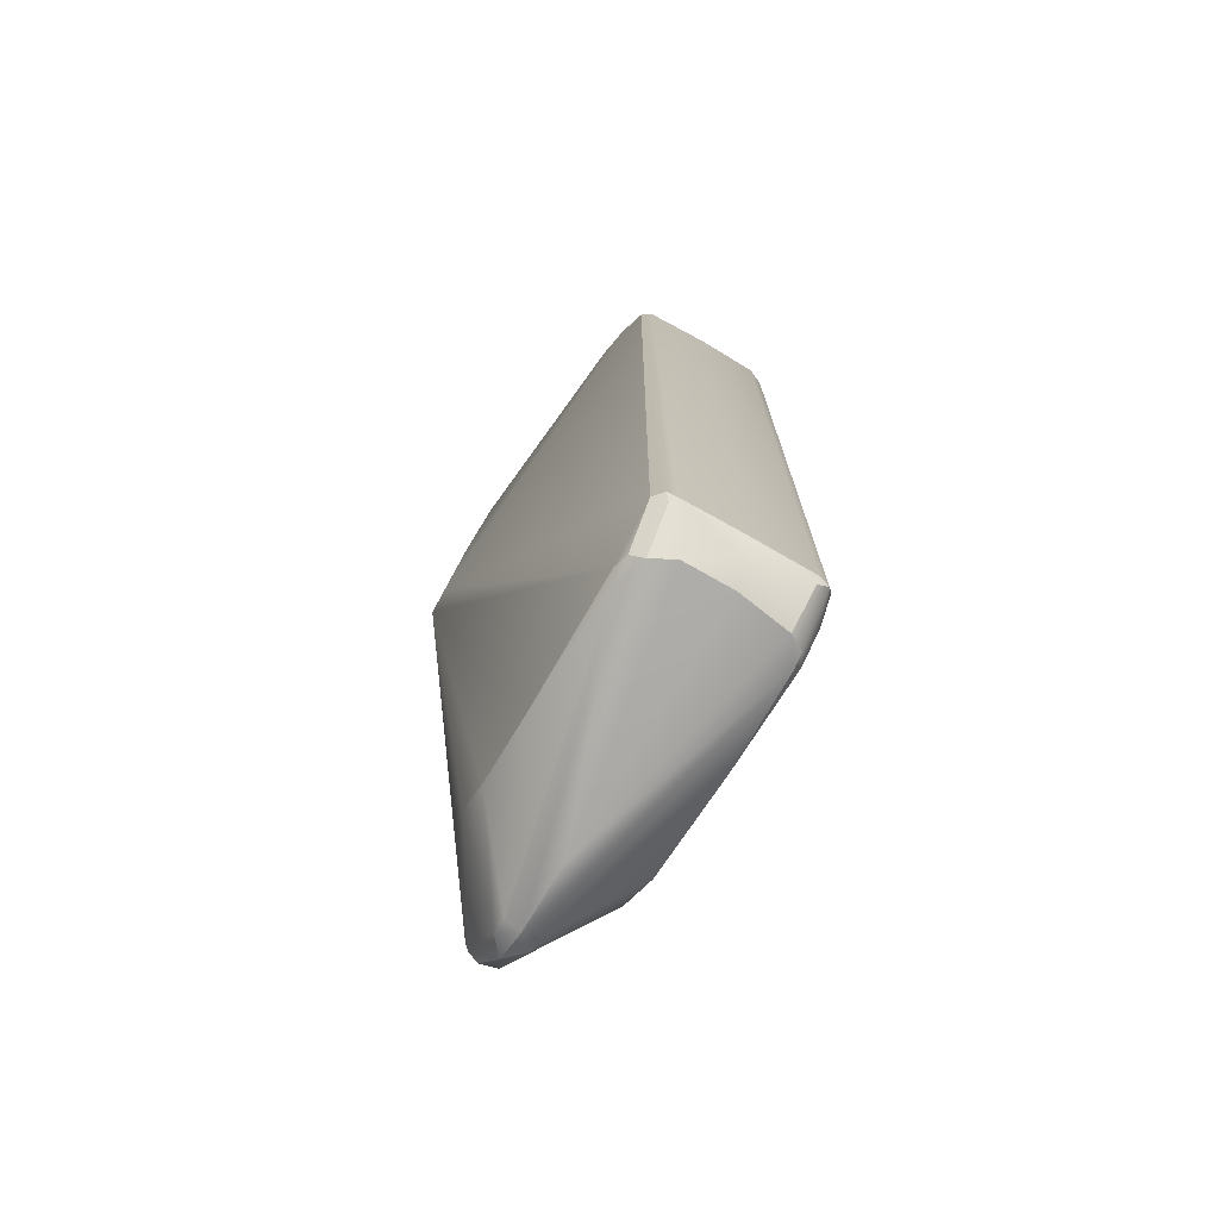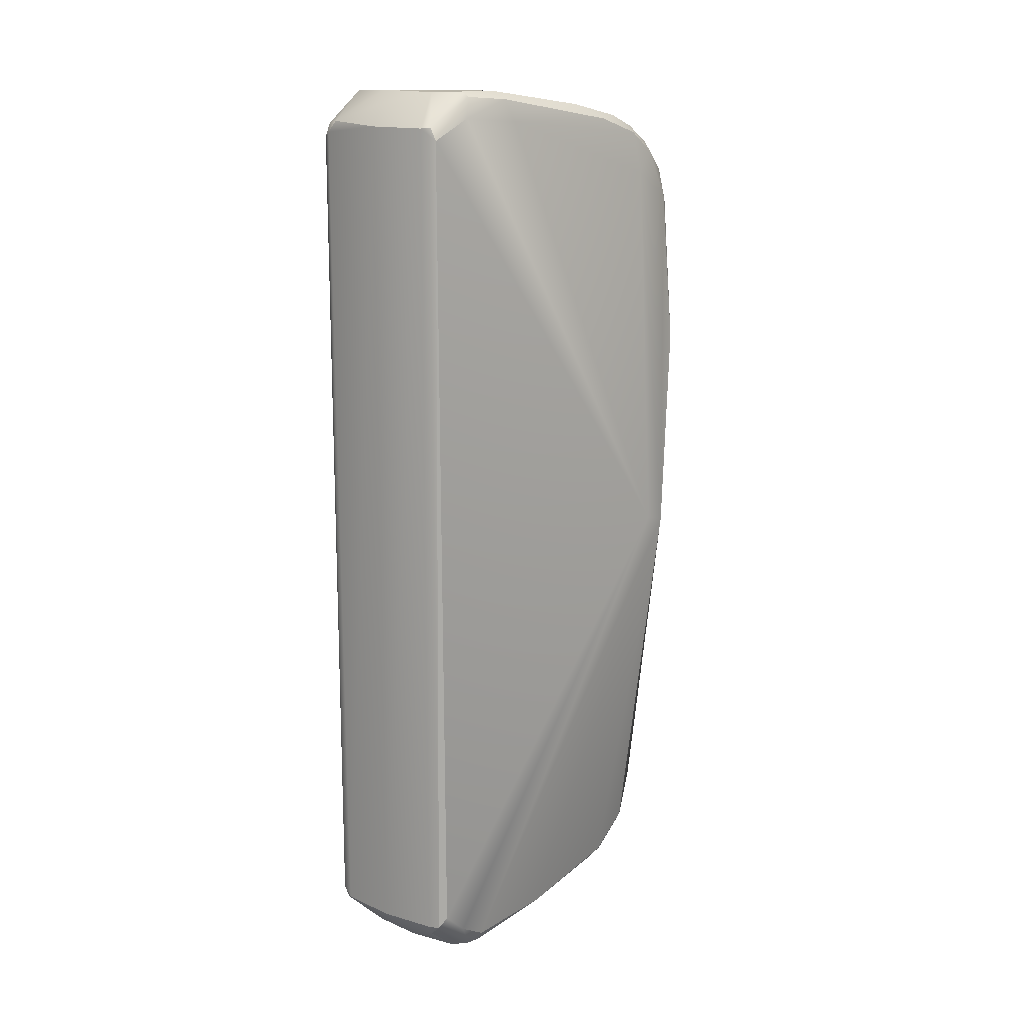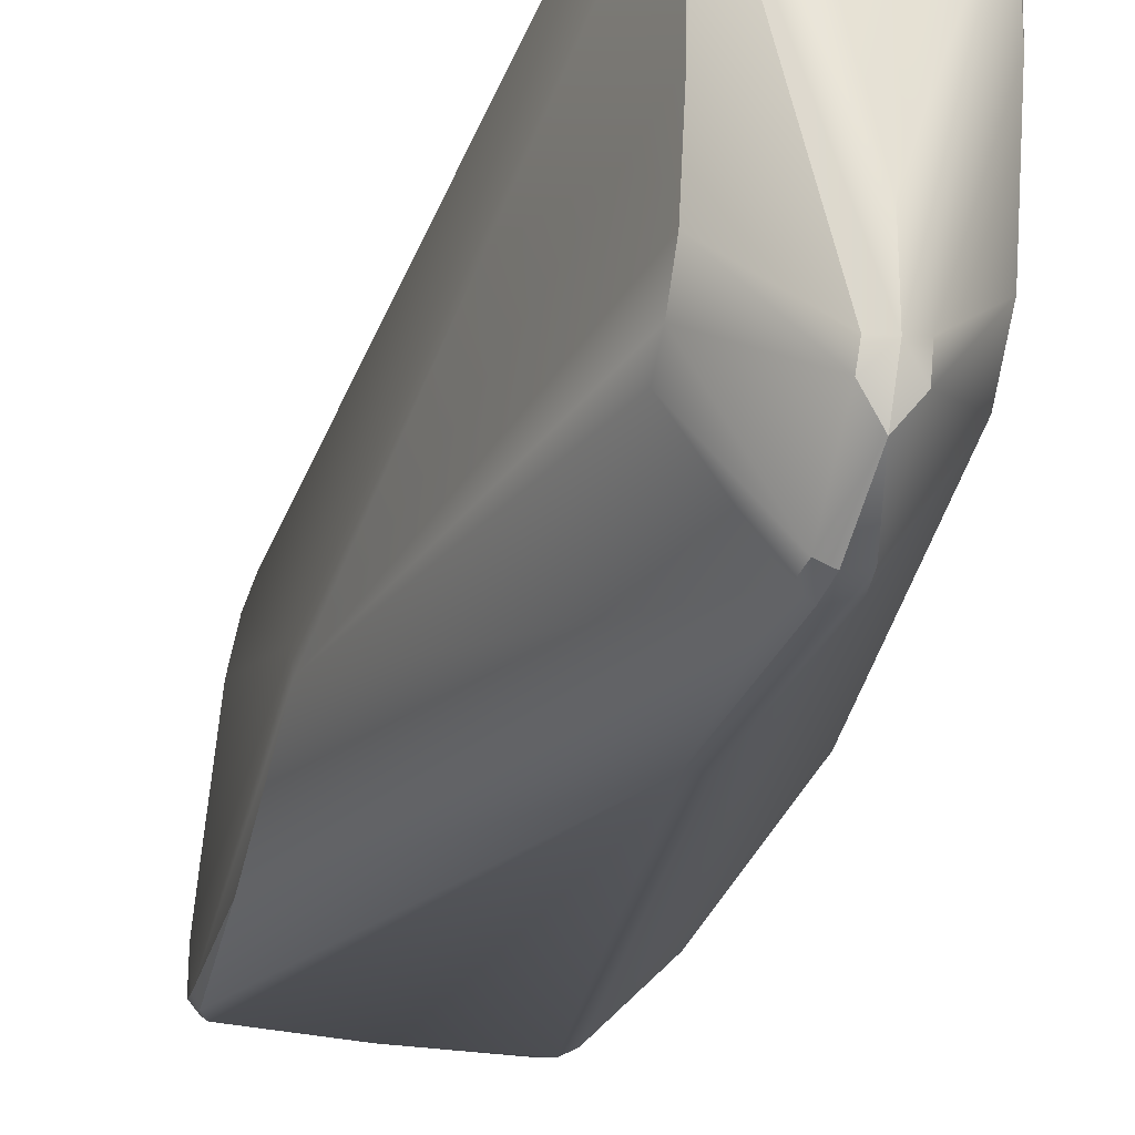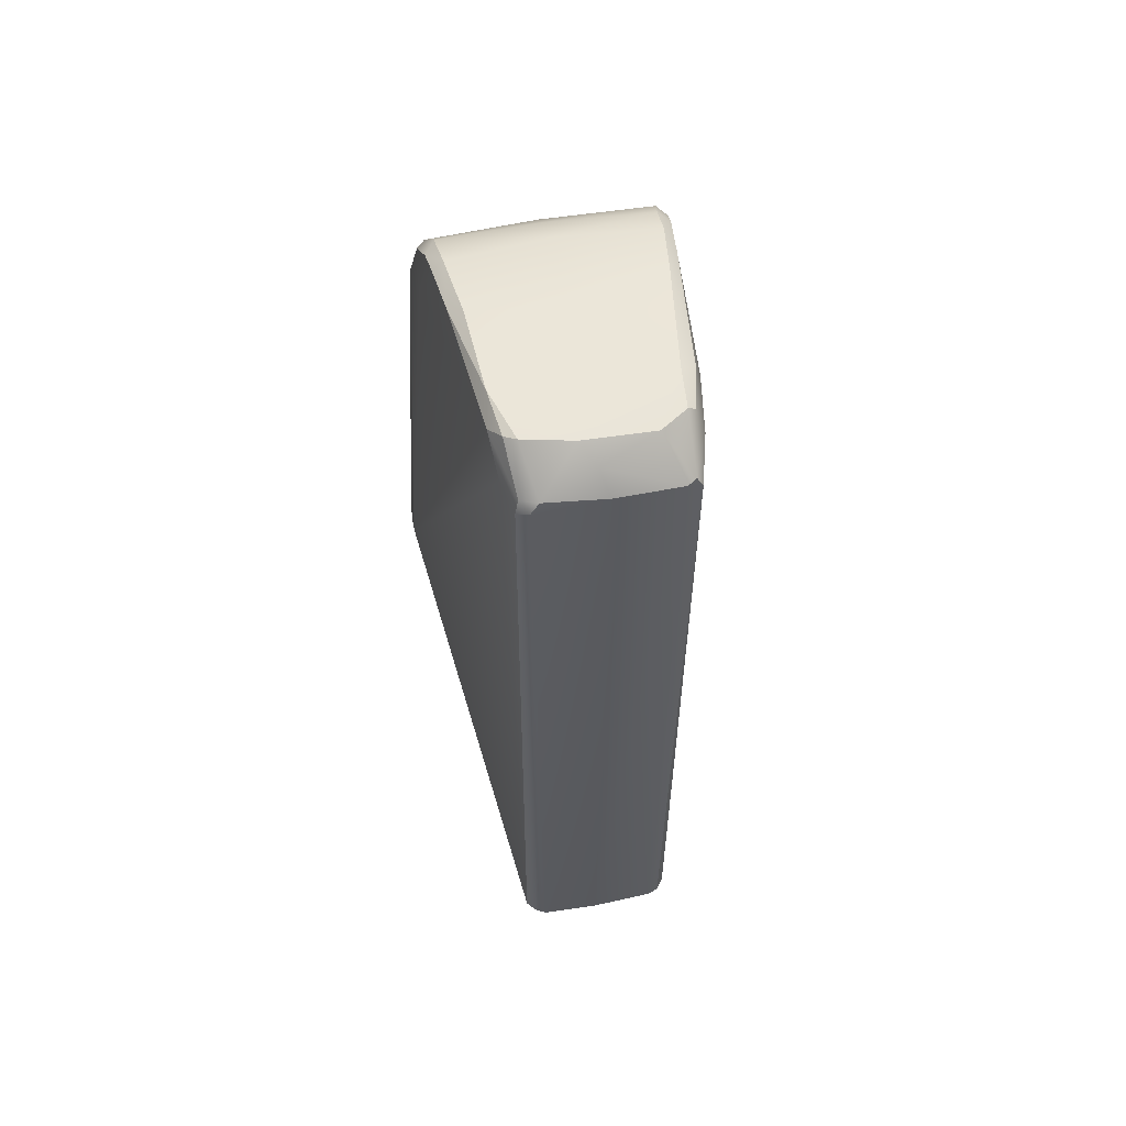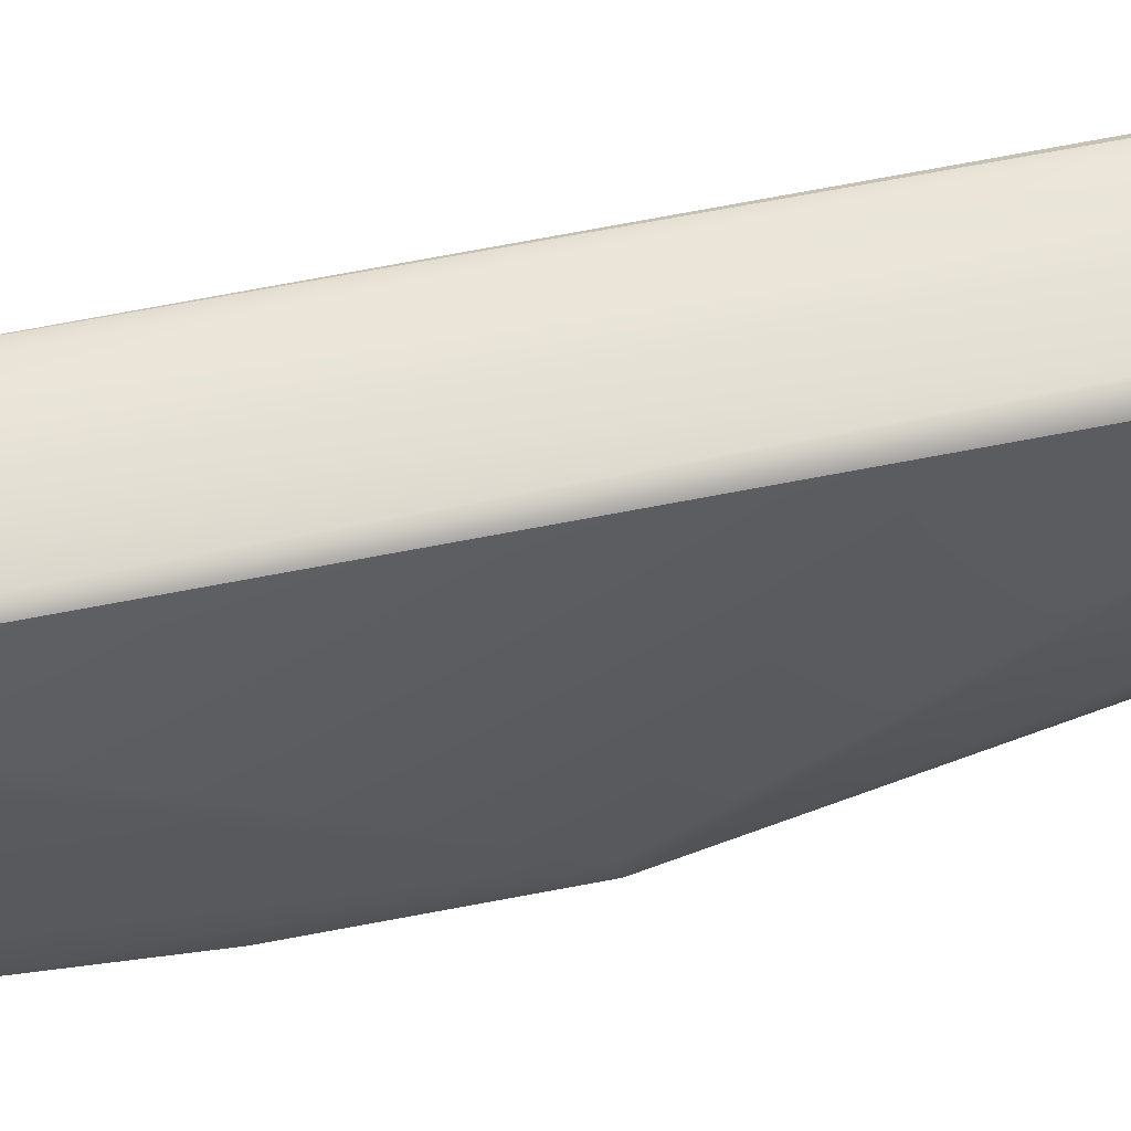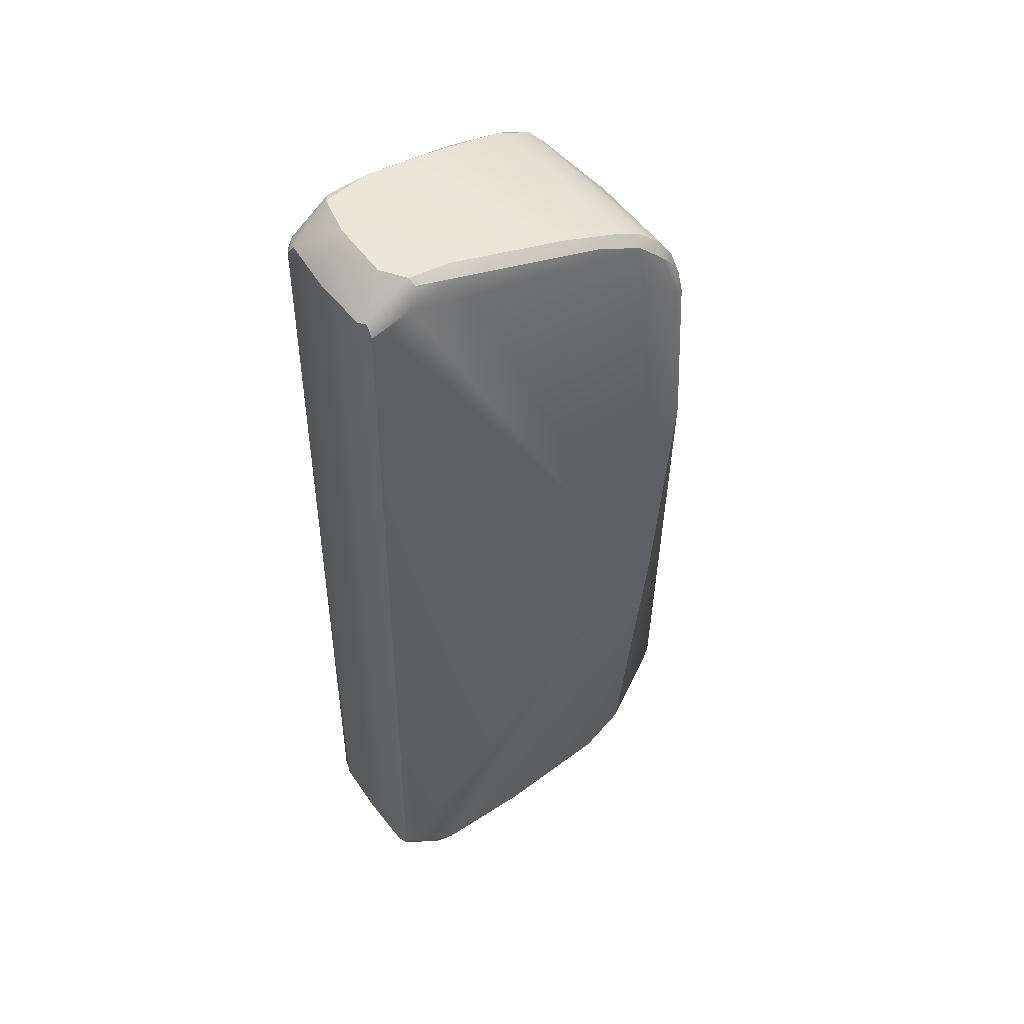
<metadata>
{"format":"obj","ext":"obj","renderer":"f3d","projection":"perspective","resolution":1024,"background":"white","views":[{"elev":-73.2,"azim":-30.0,"up":"+Y"},{"elev":14.0,"azim":40.5,"up":"+Y"},{"elev":-28.4,"azim":-17.0,"up":"+Z"},{"elev":58.4,"azim":-10.6,"up":"+Y"},{"elev":62.9,"azim":-101.8,"up":"+Z"},{"elev":47.3,"azim":56.0,"up":"+Y"}]}
</metadata>
<code>
v 0.01673 0.09013 0.06443
v 0.01713 -0.08927 0.06361
v 0.03159 -0.000559 0.006214
v -0.01705 -0.09552 0.02212
v -0.01751 -0.09791 0.05167
v -0.0316 -0.001987 0.001153
v -0.02598 0.07577 -0.005082
v -0.03164 -0.000579 0.005973
v 0.01703 -0.0968 0.03032
v 0.03162 -0.001861 0.00118
v 0.01758 -0.09741 0.05199
v 0.01856 0.0946 0.05662
v -0.0168 -0.09191 0.006295
v -0.01681 -0.08753 -0.001206
v 0.01623 -0.09954 0.05158
v -4.1e-05 -0.104 0.005691
v -1.7e-05 -0.1037 -0.009199
v -0.003617 -0.1012 -0.01261
v -0.00343 -0.1026 -0.008964
v -0.02527 0.08206 0.005197
v -0.02801 0.04178 -0.006396
v -0.000113 0.09281 0.06596
v -0.01257 0.09371 0.06517
v -0.01442 0.09128 0.06569
v -0.01725 -0.0907 0.06308
v -0.01547 -0.09071 0.06519
v -0.01677 0.09025 0.06433
v 0.01696 -0.0916 0.005563
v 0.01761 -0.09385 0.05845
v 0.01251 -0.1002 0.05689
v 0.01555 0.1002 0.05467
v 0.01927 0.09849 0.04494
v 0.01622 0.1003 0.04587
v 0.001917 -0.04552 -0.02566
v 0.02802 0.04204 -0.00635
v 0.00381 -0.08297 -0.02445
v 0.02067 0.09369 0.04331
v 0.02545 0.08118 0.003501
v -0.003637 -0.08359 -0.02461
v -0.01653 -0.08224 -0.005118
v -0.01402 -0.1001 0.05603
v -0.01601 -0.09963 0.0493
v -0.003215 -0.08777 -0.02388
v -0.01299 -0.0925 0.06571
v -0.000506 -0.09294 0.06595
v 0.01354 0.09267 0.06569
v 0.01342 -0.09193 0.06573
v -0.01923 0.09726 0.05059
v 0.01656 -0.08513 -0.003873
v 0.003495 -0.1027 -0.008029
v 0.02387 0.0904 0.004368
v 0.02271 0.09374 0.01434
v 0.02603 0.0753 -0.005031
v 0.02482 0.07438 -0.007156
v -0.0015 -0.04587 -0.02593
v -0.000834 0.08026 -0.007322
v 0.02296 0.0779 -0.007399
v -0.02276 0.08017 -0.00691
v 3.2e-05 -0.09945 -0.01716
v -0.01663 -0.09855 0.05473
v 0.003602 -0.1012 -0.01263
v -0.001617 0.09747 0.06231
v 0.01572 -0.09178 0.06491
v -0.01845 0.09202 0.05839
v -0.000627 -0.08797 -0.02496
v 0.003076 -0.08797 -0.02398
v 0.0198 0.09701 0.02091
v 0.009942 0.1 0.05834
v 0.01713 0.09907 0.0543
v -0.000314 0.09462 0.007575
v -1.6e-05 0.0985 0.02708
v -0.000337 0.08656 -0.004163
v 0.02231 0.08825 -0.001933
v 0.02238 0.08335 -0.005526
v -0.02133 0.09093 0.00098
v -0.02273 0.08543 -0.00412
v -0.02449 0.08589 -0.001833
v 0.001843 -0.084 -0.02552
v -0.02465 0.07667 -0.006932
v 0.01314 -0.09406 0.06468
v -0.009324 -0.09998 0.05849
v -0.01907 0.0977 0.02463
v -0.004494 0.1004 0.05812
v -0.01462 0.1002 0.05573
v 0.0158 -0.09942 0.05497
v 0.02134 0.09433 0.008942
v -0.000173 0.091 0.000577
v 0.02148 0.0918 0.002684
v 0.02451 0.0817 -0.005051
v 0.02473 0.08574 -0.001232
v -0.02066 0.09467 0.009538
v 0.001191 -0.1003 0.05862
v 0.00047 -0.09666 0.06308
v 0.0154 0.09291 0.06456
v -0.000868 -0.08255 -0.02587
v -0.02356 0.09117 0.004608
v -0.01462 -0.09344 0.0645
v -0.02303 0.0929 0.009877
v -0.02182 0.09544 0.02176
v -0.01819 0.09952 0.04381
v -0.01605 0.09321 0.06362
v -0.01699 0.09936 0.05412
v 0.01673 0.09013 0.06443
v 0.01673 0.09013 0.06443
v 0.01673 0.09013 0.06443
v 0.01713 -0.08927 0.06361
v -0.01705 -0.09552 0.02212
v -0.01751 -0.09791 0.05167
v -0.02598 0.07577 -0.005082
v 0.01703 -0.0968 0.03032
v 0.01703 -0.0968 0.03032
v 0.03162 -0.001861 0.00118
v 0.01758 -0.09741 0.05199
v -0.0168 -0.09191 0.006295
v 0.01623 -0.09954 0.05158
v -1.7e-05 -0.1037 -0.009199
v -0.003617 -0.1012 -0.01261
v -0.00343 -0.1026 -0.008964
v -0.02801 0.04178 -0.006396
v -0.02801 0.04178 -0.006396
v -0.000113 0.09281 0.06596
v -0.01257 0.09371 0.06517
v -0.01442 0.09128 0.06569
v -0.01725 -0.0907 0.06308
v -0.01725 -0.0907 0.06308
v -0.01547 -0.09071 0.06519
v -0.01547 -0.09071 0.06519
v -0.01677 0.09025 0.06433
v -0.01677 0.09025 0.06433
v 0.01696 -0.0916 0.005563
v 0.01251 -0.1002 0.05689
v 0.01251 -0.1002 0.05689
v 0.01555 0.1002 0.05467
v 0.01555 0.1002 0.05467
v 0.01927 0.09849 0.04494
v 0.01622 0.1003 0.04587
v 0.02802 0.04204 -0.00635
v 0.02802 0.04204 -0.00635
v -0.01402 -0.1001 0.05603
v -0.01402 -0.1001 0.05603
v -0.003215 -0.08777 -0.02388
v -0.01299 -0.0925 0.06571
v -0.01299 -0.0925 0.06571
v -0.000506 -0.09294 0.06595
v 0.01354 0.09267 0.06569
v 0.01342 -0.09193 0.06573
v -0.01923 0.09726 0.05059
v -0.01923 0.09726 0.05059
v 0.01656 -0.08513 -0.003873
v 0.02387 0.0904 0.004368
v 0.02271 0.09374 0.01434
v 0.02482 0.07438 -0.007156
v 0.02296 0.0779 -0.007399
v -0.02276 0.08017 -0.00691
v 3.2e-05 -0.09945 -0.01716
v 3.2e-05 -0.09945 -0.01716
v 3.2e-05 -0.09945 -0.01716
v 3.2e-05 -0.09945 -0.01716
v -0.01663 -0.09855 0.05473
v -0.01663 -0.09855 0.05473
v 0.003602 -0.1012 -0.01263
v 0.01572 -0.09178 0.06491
v 0.01572 -0.09178 0.06491
v 0.01572 -0.09178 0.06491
v -0.000627 -0.08797 -0.02496
v -0.000627 -0.08797 -0.02496
v 0.003076 -0.08797 -0.02398
v 0.0198 0.09701 0.02091
v 0.009942 0.1 0.05834
v 0.01713 0.09907 0.0543
v 0.02231 0.08825 -0.001933
v 0.02238 0.08335 -0.005526
v -0.02133 0.09093 0.00098
v -0.02273 0.08543 -0.00412
v -0.02449 0.08589 -0.001833
v -0.02465 0.07667 -0.006932
v 0.01314 -0.09406 0.06468
v -0.009324 -0.09998 0.05849
v -0.01907 0.0977 0.02463
v -0.004494 0.1004 0.05812
v -0.01462 0.1002 0.05573
v -0.01462 0.1002 0.05573
v 0.0158 -0.09942 0.05497
v 0.02134 0.09433 0.008942
v 0.02148 0.0918 0.002684
v 0.02473 0.08574 -0.001232
v -0.02066 0.09467 0.009538
v 0.001191 -0.1003 0.05862
v 0.0154 0.09291 0.06456
v -0.000868 -0.08255 -0.02587
v -0.02356 0.09117 0.004608
v -0.01462 -0.09344 0.0645
v -0.01462 -0.09344 0.0645
v -0.02303 0.0929 0.009877
v -0.02182 0.09544 0.02176
v -0.02182 0.09544 0.02176
v -0.01819 0.09952 0.04381
v -0.01819 0.09952 0.04381
v -0.01819 0.09952 0.04381
v -0.01605 0.09321 0.06362
v -0.01699 0.09936 0.05412
v -0.01699 0.09936 0.05412
v -0.01699 0.09936 0.05412
f 105 106 3
f 107 108 6
f 109 6 8
f 111 112 113
f 112 3 113
f 12 105 3
f 114 6 14
f 8 6 108
f 107 6 114
f 115 16 116
f 117 118 13
f 20 109 8
f 120 6 109
f 121 122 123
f 125 127 129
f 130 112 111
f 106 29 3
f 29 113 3
f 132 16 115
f 134 135 136
f 34 138 36
f 37 3 38
f 6 39 40
f 124 8 108
f 140 42 16
f 117 14 141
f 121 123 143
f 143 144 121
f 145 121 144
f 144 146 145
f 20 8 148
f 110 11 15
f 36 10 149
f 50 28 9
f 10 36 138
f 12 37 32
f 37 12 3
f 37 38 150
f 37 151 32
f 151 37 150
f 112 35 53
f 112 53 38
f 112 38 3
f 152 138 34
f 55 56 153
f 56 55 154
f 153 152 34
f 39 6 21
f 158 117 141
f 40 39 141
f 14 40 141
f 14 6 40
f 160 124 108
f 155 161 116
f 42 159 5
f 16 42 17
f 62 22 46
f 22 62 23
f 103 145 164
f 146 164 145
f 124 64 8
f 64 124 27
f 64 148 8
f 166 158 141
f 167 36 149
f 63 2 1
f 136 135 168
f 169 62 46
f 32 170 12
f 70 71 67
f 53 137 54
f 72 171 172
f 173 174 175
f 78 55 34
f 55 176 154
f 4 42 5
f 50 115 116
f 59 17 18
f 109 20 77
f 123 127 143
f 129 127 123
f 45 177 47
f 140 16 178
f 179 71 70
f 62 180 23
f 33 182 83
f 149 28 61
f 61 28 50
f 161 50 116
f 162 183 29
f 85 132 115
f 80 183 162
f 183 80 131
f 9 115 50
f 183 15 11
f 11 29 183
f 180 62 169
f 34 36 78
f 70 67 184
f 71 33 67
f 154 76 72
f 171 87 185
f 72 172 56
f 56 172 153
f 34 55 153
f 21 176 55
f 119 7 79
f 89 73 186
f 39 21 55
f 187 179 70
f 84 23 180
f 130 49 112
f 188 177 93
f 133 33 68
f 68 33 83
f 51 86 52
f 69 135 134
f 46 189 169
f 189 31 169
f 189 12 170
f 76 75 72
f 90 53 89
f 86 51 88
f 75 70 87
f 87 70 185
f 190 55 78
f 39 55 95
f 14 117 13
f 42 140 159
f 19 17 42
f 118 4 13
f 45 93 177
f 188 93 81
f 16 132 92
f 92 178 16
f 191 77 20
f 66 157 65
f 65 78 66
f 156 167 61
f 149 61 167
f 106 162 29
f 177 163 47
f 177 188 30
f 78 36 66
f 189 170 31
f 94 145 103
f 12 189 104
f 70 184 185
f 168 52 86
f 52 168 135
f 57 89 54
f 53 90 38
f 90 150 38
f 75 87 72
f 72 87 171
f 56 154 72
f 42 4 118
f 19 18 17
f 193 81 44
f 81 93 44
f 41 97 60
f 26 192 142
f 194 196 91
f 199 33 71
f 182 33 199
f 96 173 175
f 190 78 65
f 73 89 74
f 53 54 89
f 73 88 51
f 186 73 51
f 139 81 193
f 44 93 45
f 25 97 126
f 200 147 64
f 64 27 200
f 203 147 200
f 96 194 91
f 148 195 20
f 195 98 20
f 98 191 20
f 96 91 173
f 84 101 23
f 128 24 101
f 89 57 74
f 175 174 79
f 79 174 58
f 79 7 175
f 201 181 100
f 91 196 82
f 48 197 99
f 197 48 102
f 75 187 70
f 84 202 101
f 24 23 101
f 43 95 165
f 25 60 97
f 179 199 71
f 43 39 95
f 198 82 196

</code>
